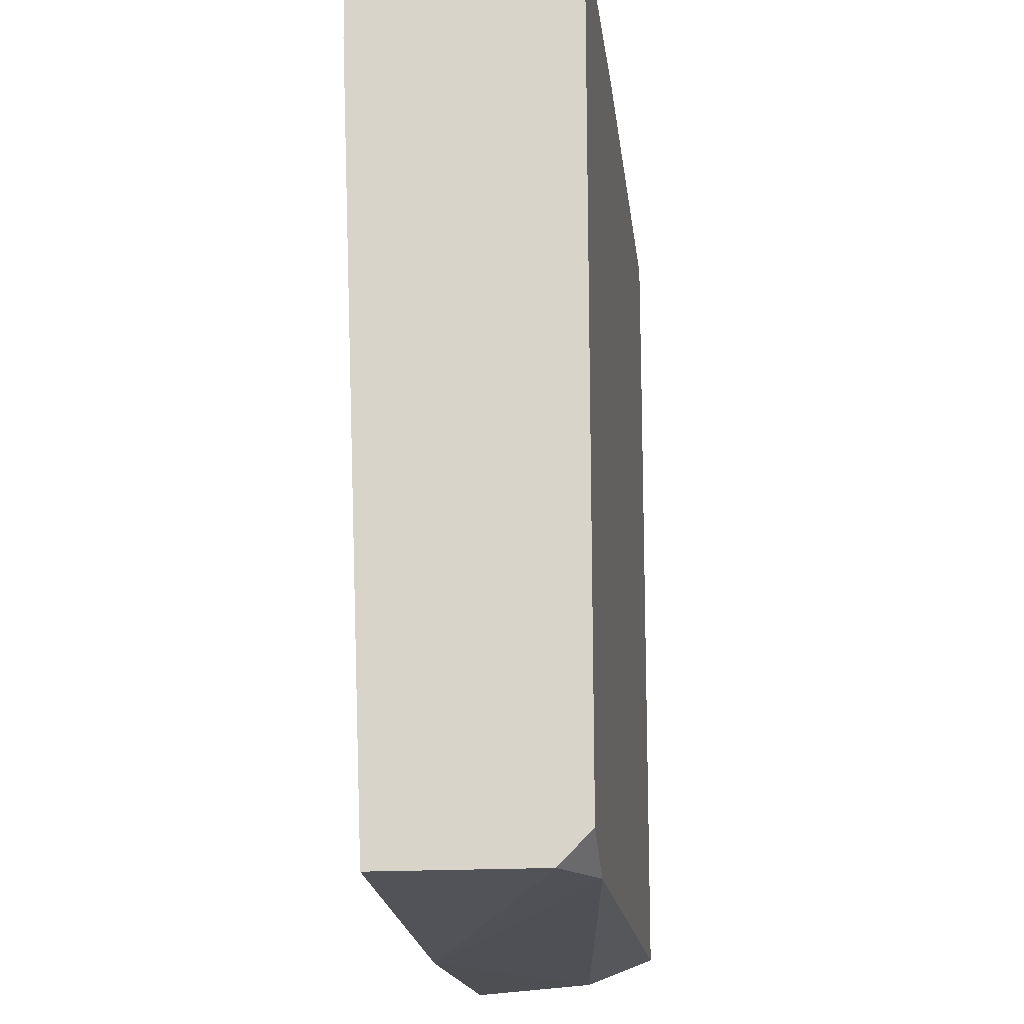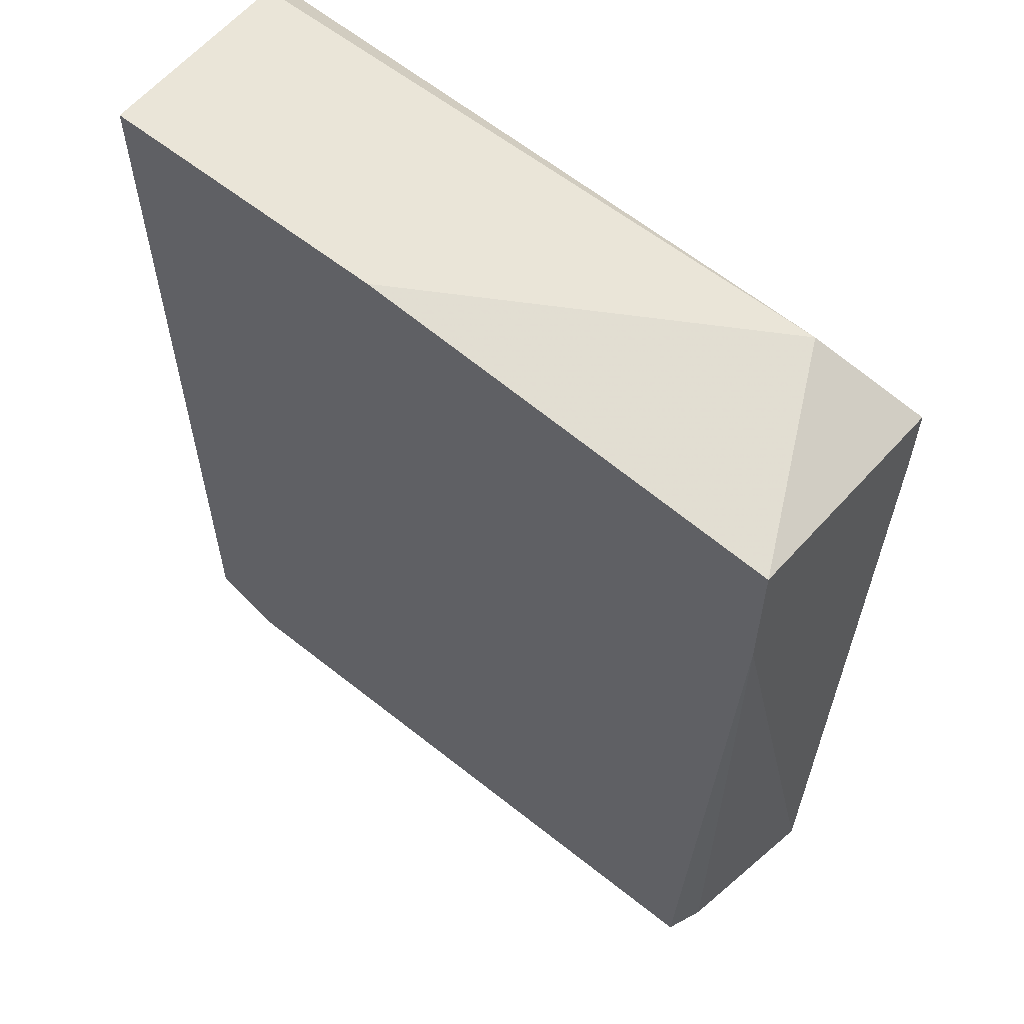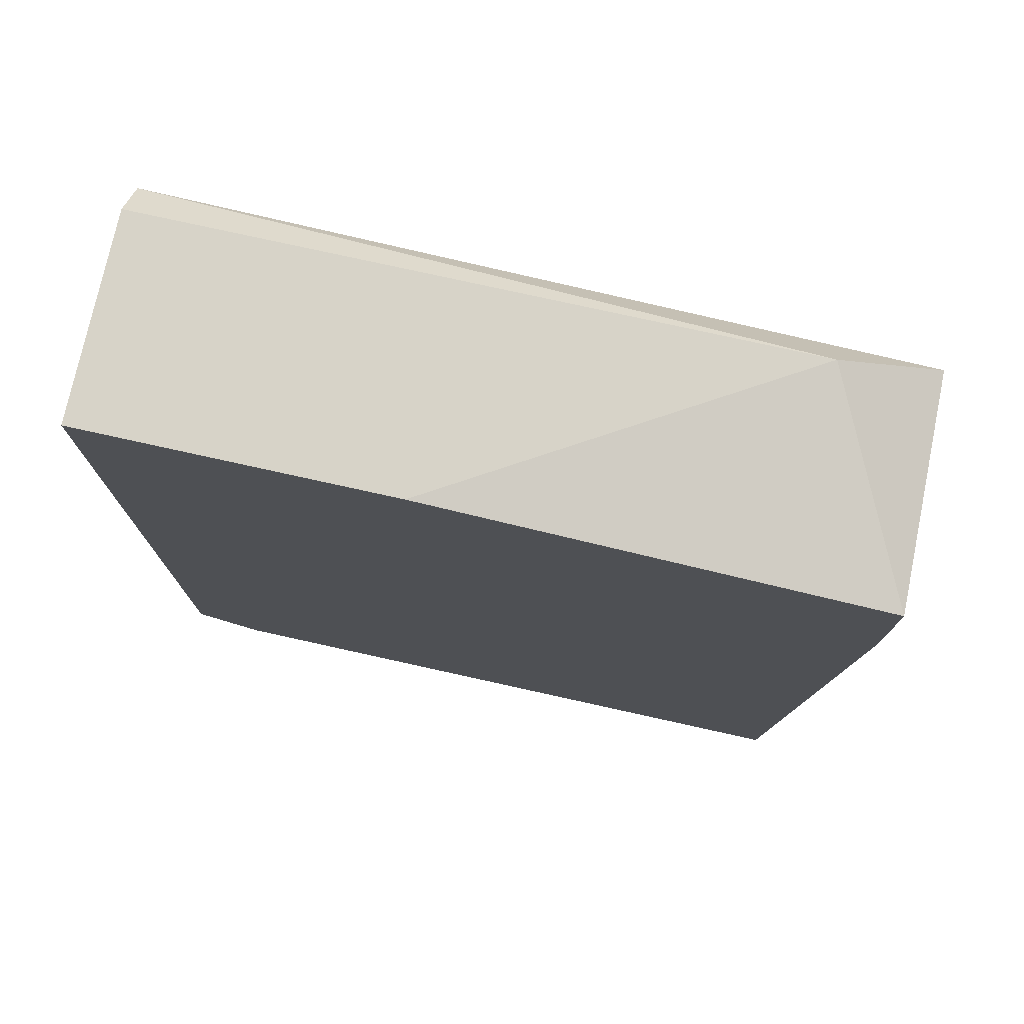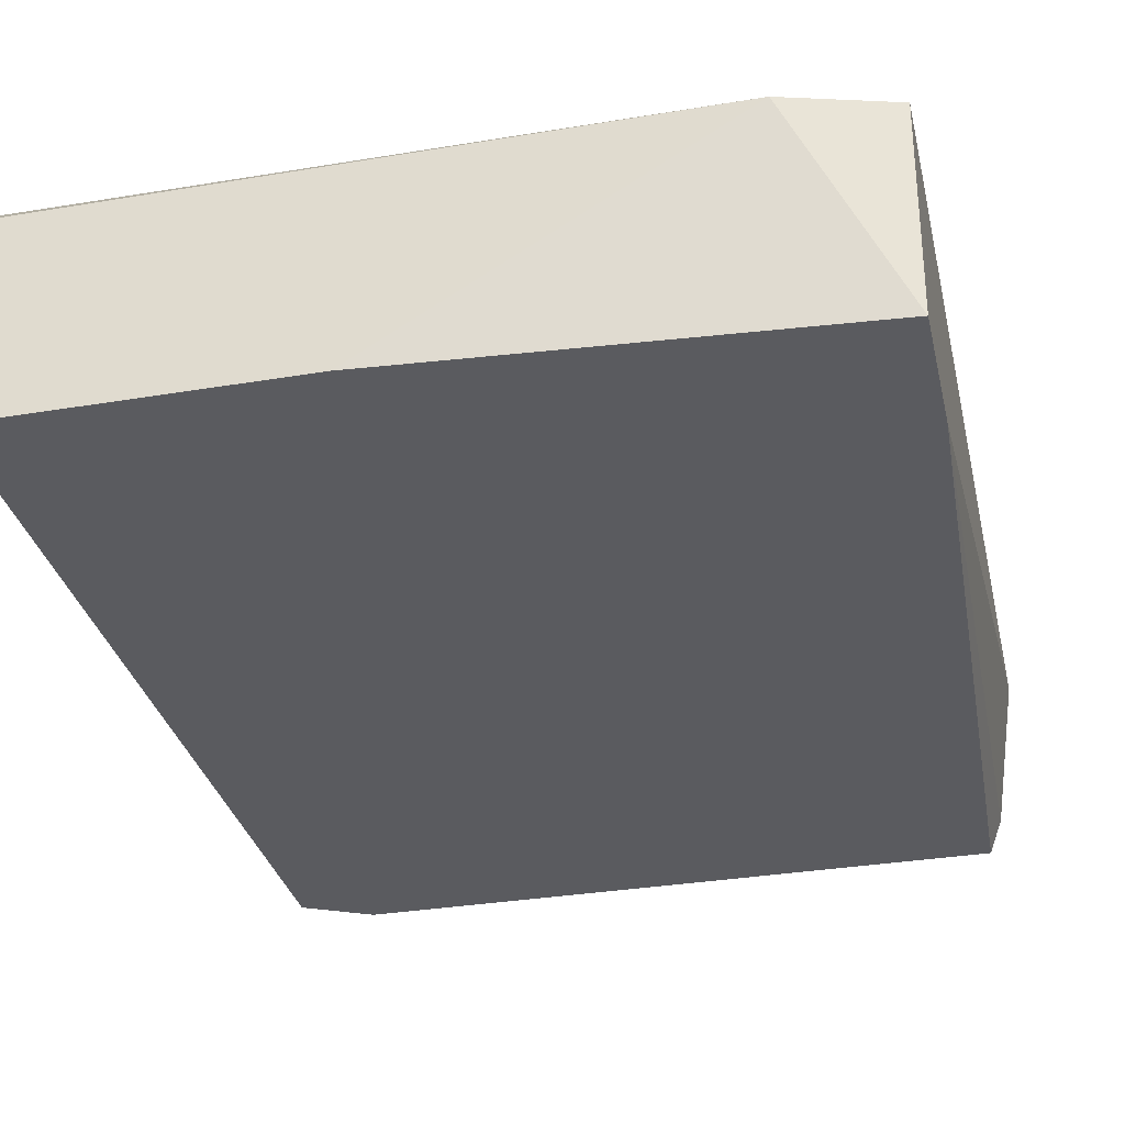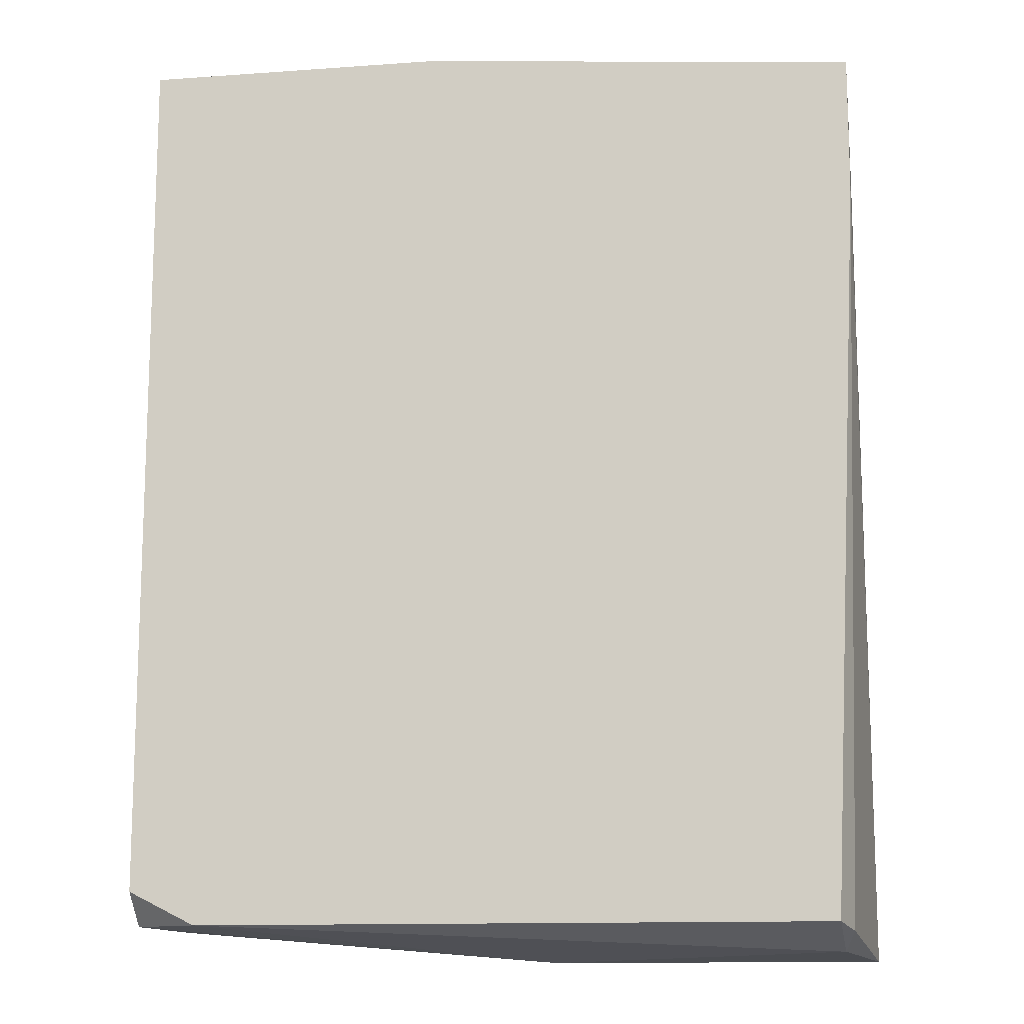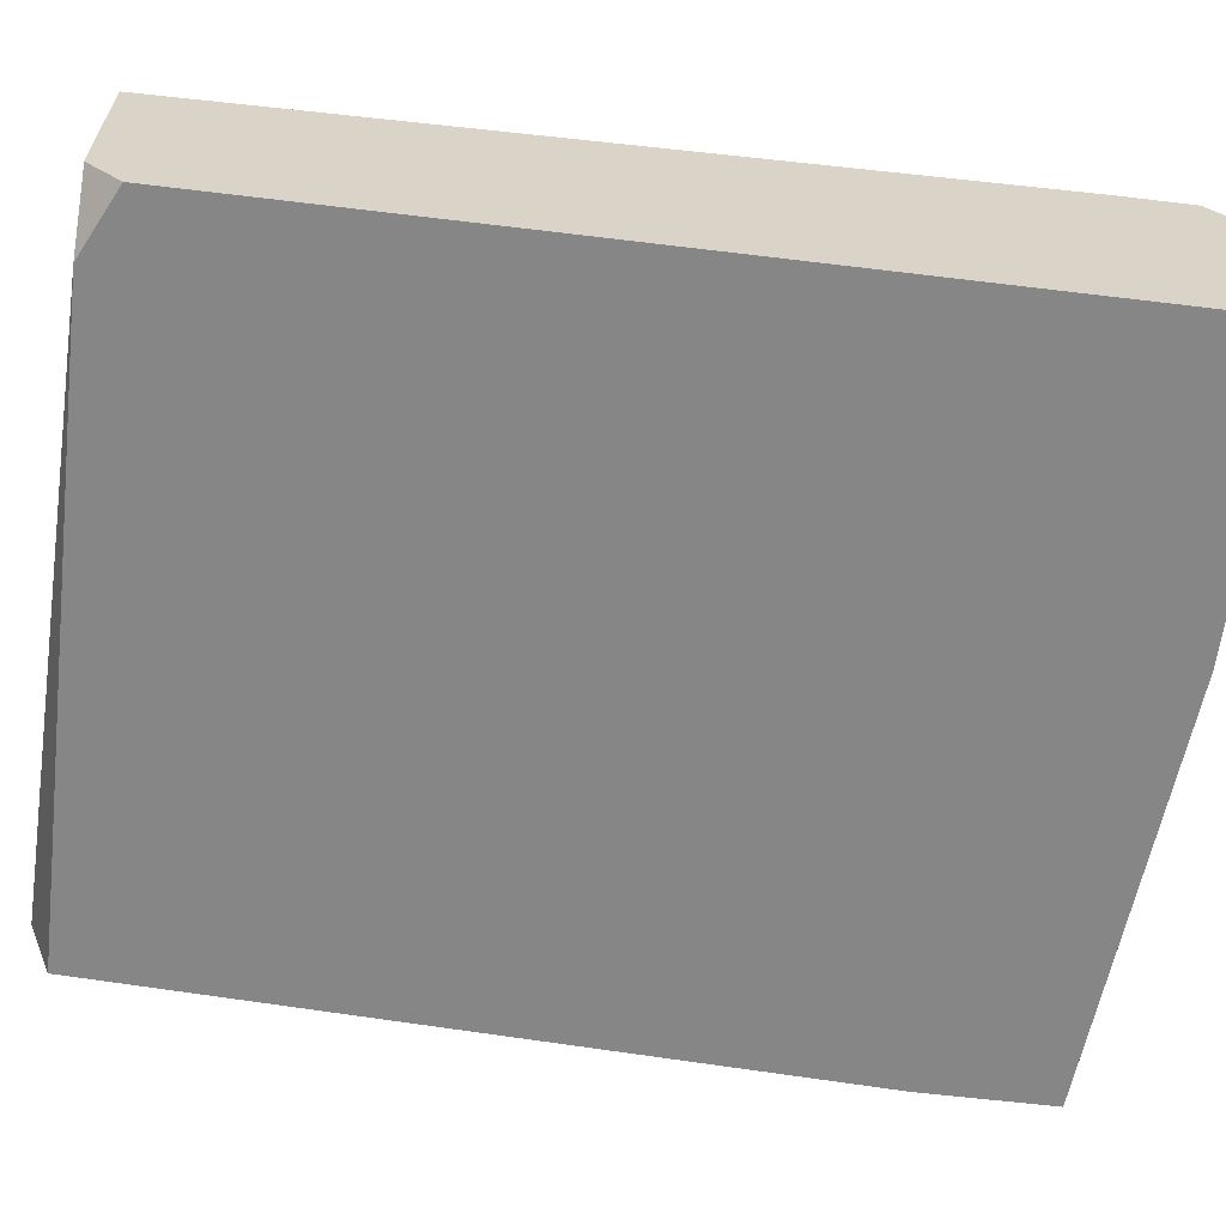
<metadata>
{"format":"obj","ext":"obj","renderer":"f3d","projection":"perspective","resolution":1024,"background":"white","views":[{"elev":-17.8,"azim":97.2,"up":"+Y"},{"elev":59.2,"azim":-140.6,"up":"+Y"},{"elev":76.7,"azim":-167.5,"up":"+Y"},{"elev":-32.8,"azim":-167.0,"up":"+Z"},{"elev":-12.8,"azim":-170.6,"up":"+Y"},{"elev":-62.1,"azim":83.0,"up":"+Z"}]}
</metadata>
<code>
v -0.05529 0.006581 0.002212
v -0.0726 -0.01624 -0.000969
v -0.07335 0.005758 -0.002715
v -0.05529 -0.01477 -0.002715
v -0.07335 0.004937 0.003034
v -0.05529 -0.01559 0.002212
v -0.05529 0.006581 -0.002715
v -0.07253 -0.01559 -0.002715
v -0.07335 -0.01641 0.002212
v -0.05529 0.004117 0.003034
v -0.07089 0.006581 0.002212
v -0.05693 -0.01559 -0.002715
v -0.06514 -0.01641 0.002212
v -0.05529 0.005758 0.003034
v -0.07335 0.003291 0.003034
v -0.06268 0.006581 -0.002715
v -0.07284 -0.01578 -0.001776
v -0.05529 -0.01559 -0.001893
v -0.07335 0.002473 -0.002715
f 17 9 19
f 4 1 6
f 1 4 7
f 4 3 7
f 3 4 8
f 5 3 9
f 6 1 10
f 3 5 11
f 1 7 11
f 2 8 12
f 8 4 12
f 9 2 13
f 6 10 13
f 2 12 13
f 10 1 14
f 5 10 14
f 1 11 14
f 11 5 14
f 5 9 15
f 10 5 15
f 9 13 15
f 13 10 15
f 7 3 16
f 3 11 16
f 11 7 16
f 8 2 17
f 2 9 17
f 4 6 18
f 12 4 18
f 6 13 18
f 13 12 18
f 3 8 19
f 9 3 19
f 8 17 19

</code>
